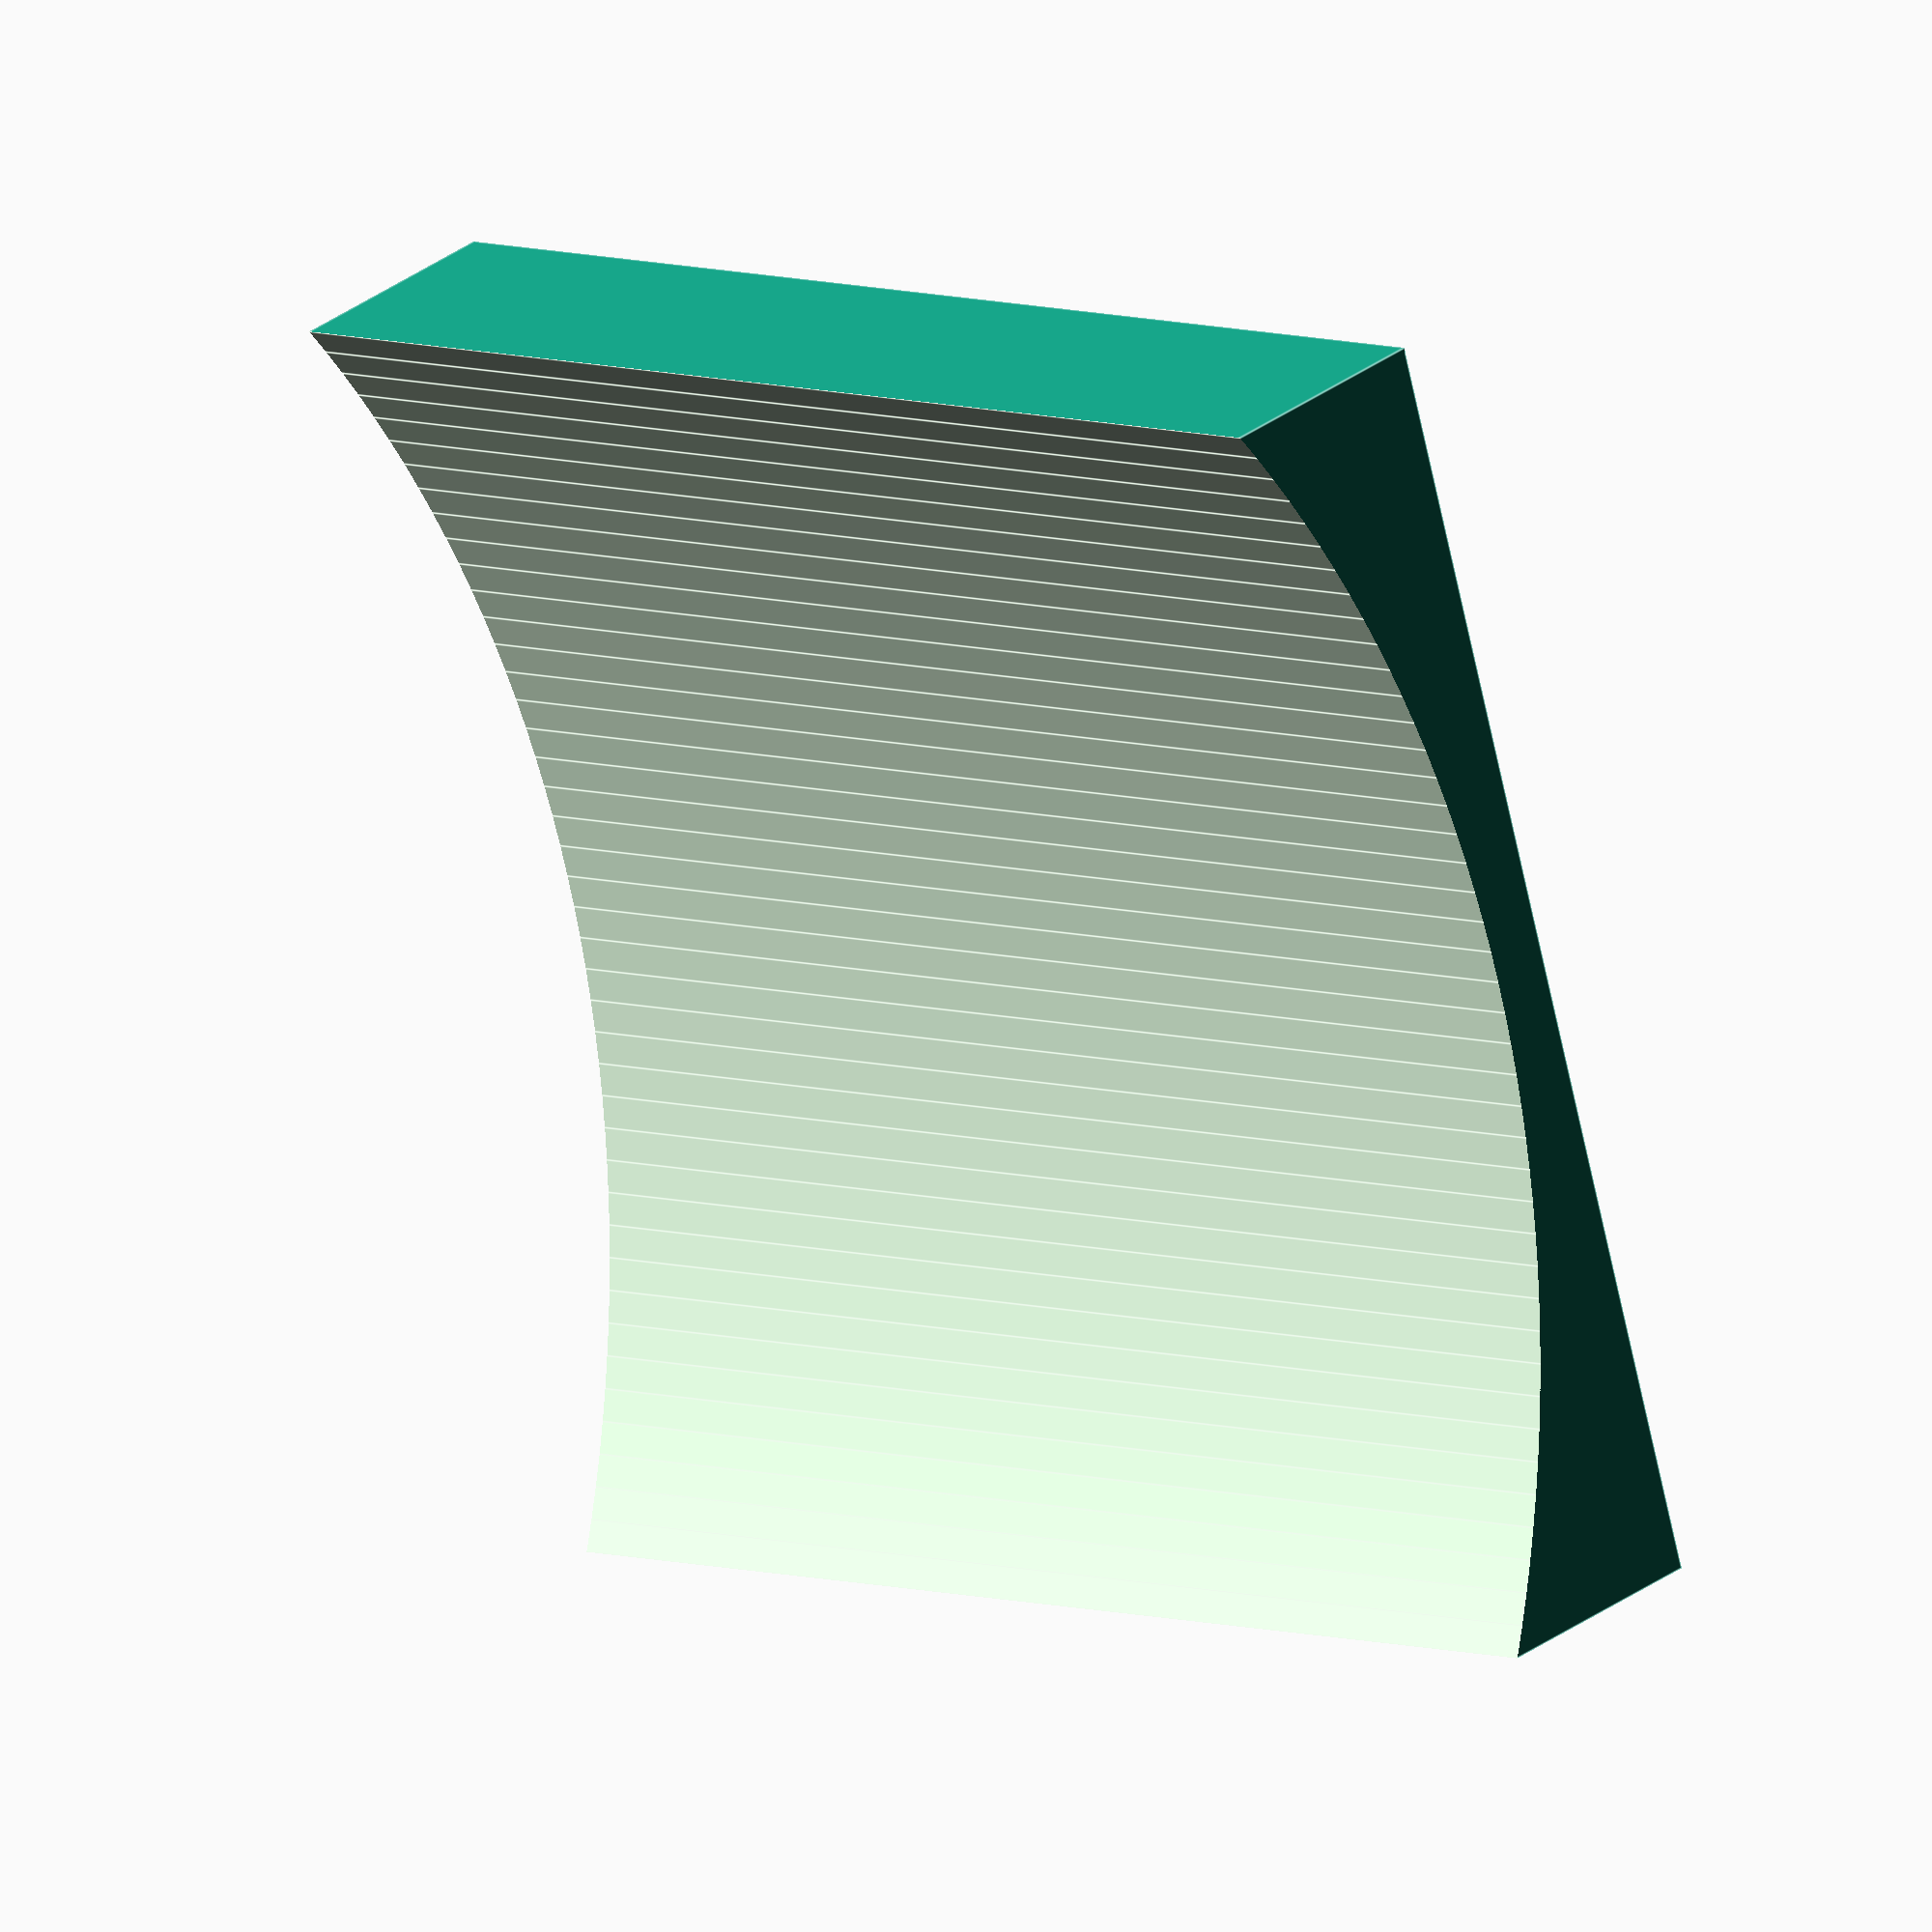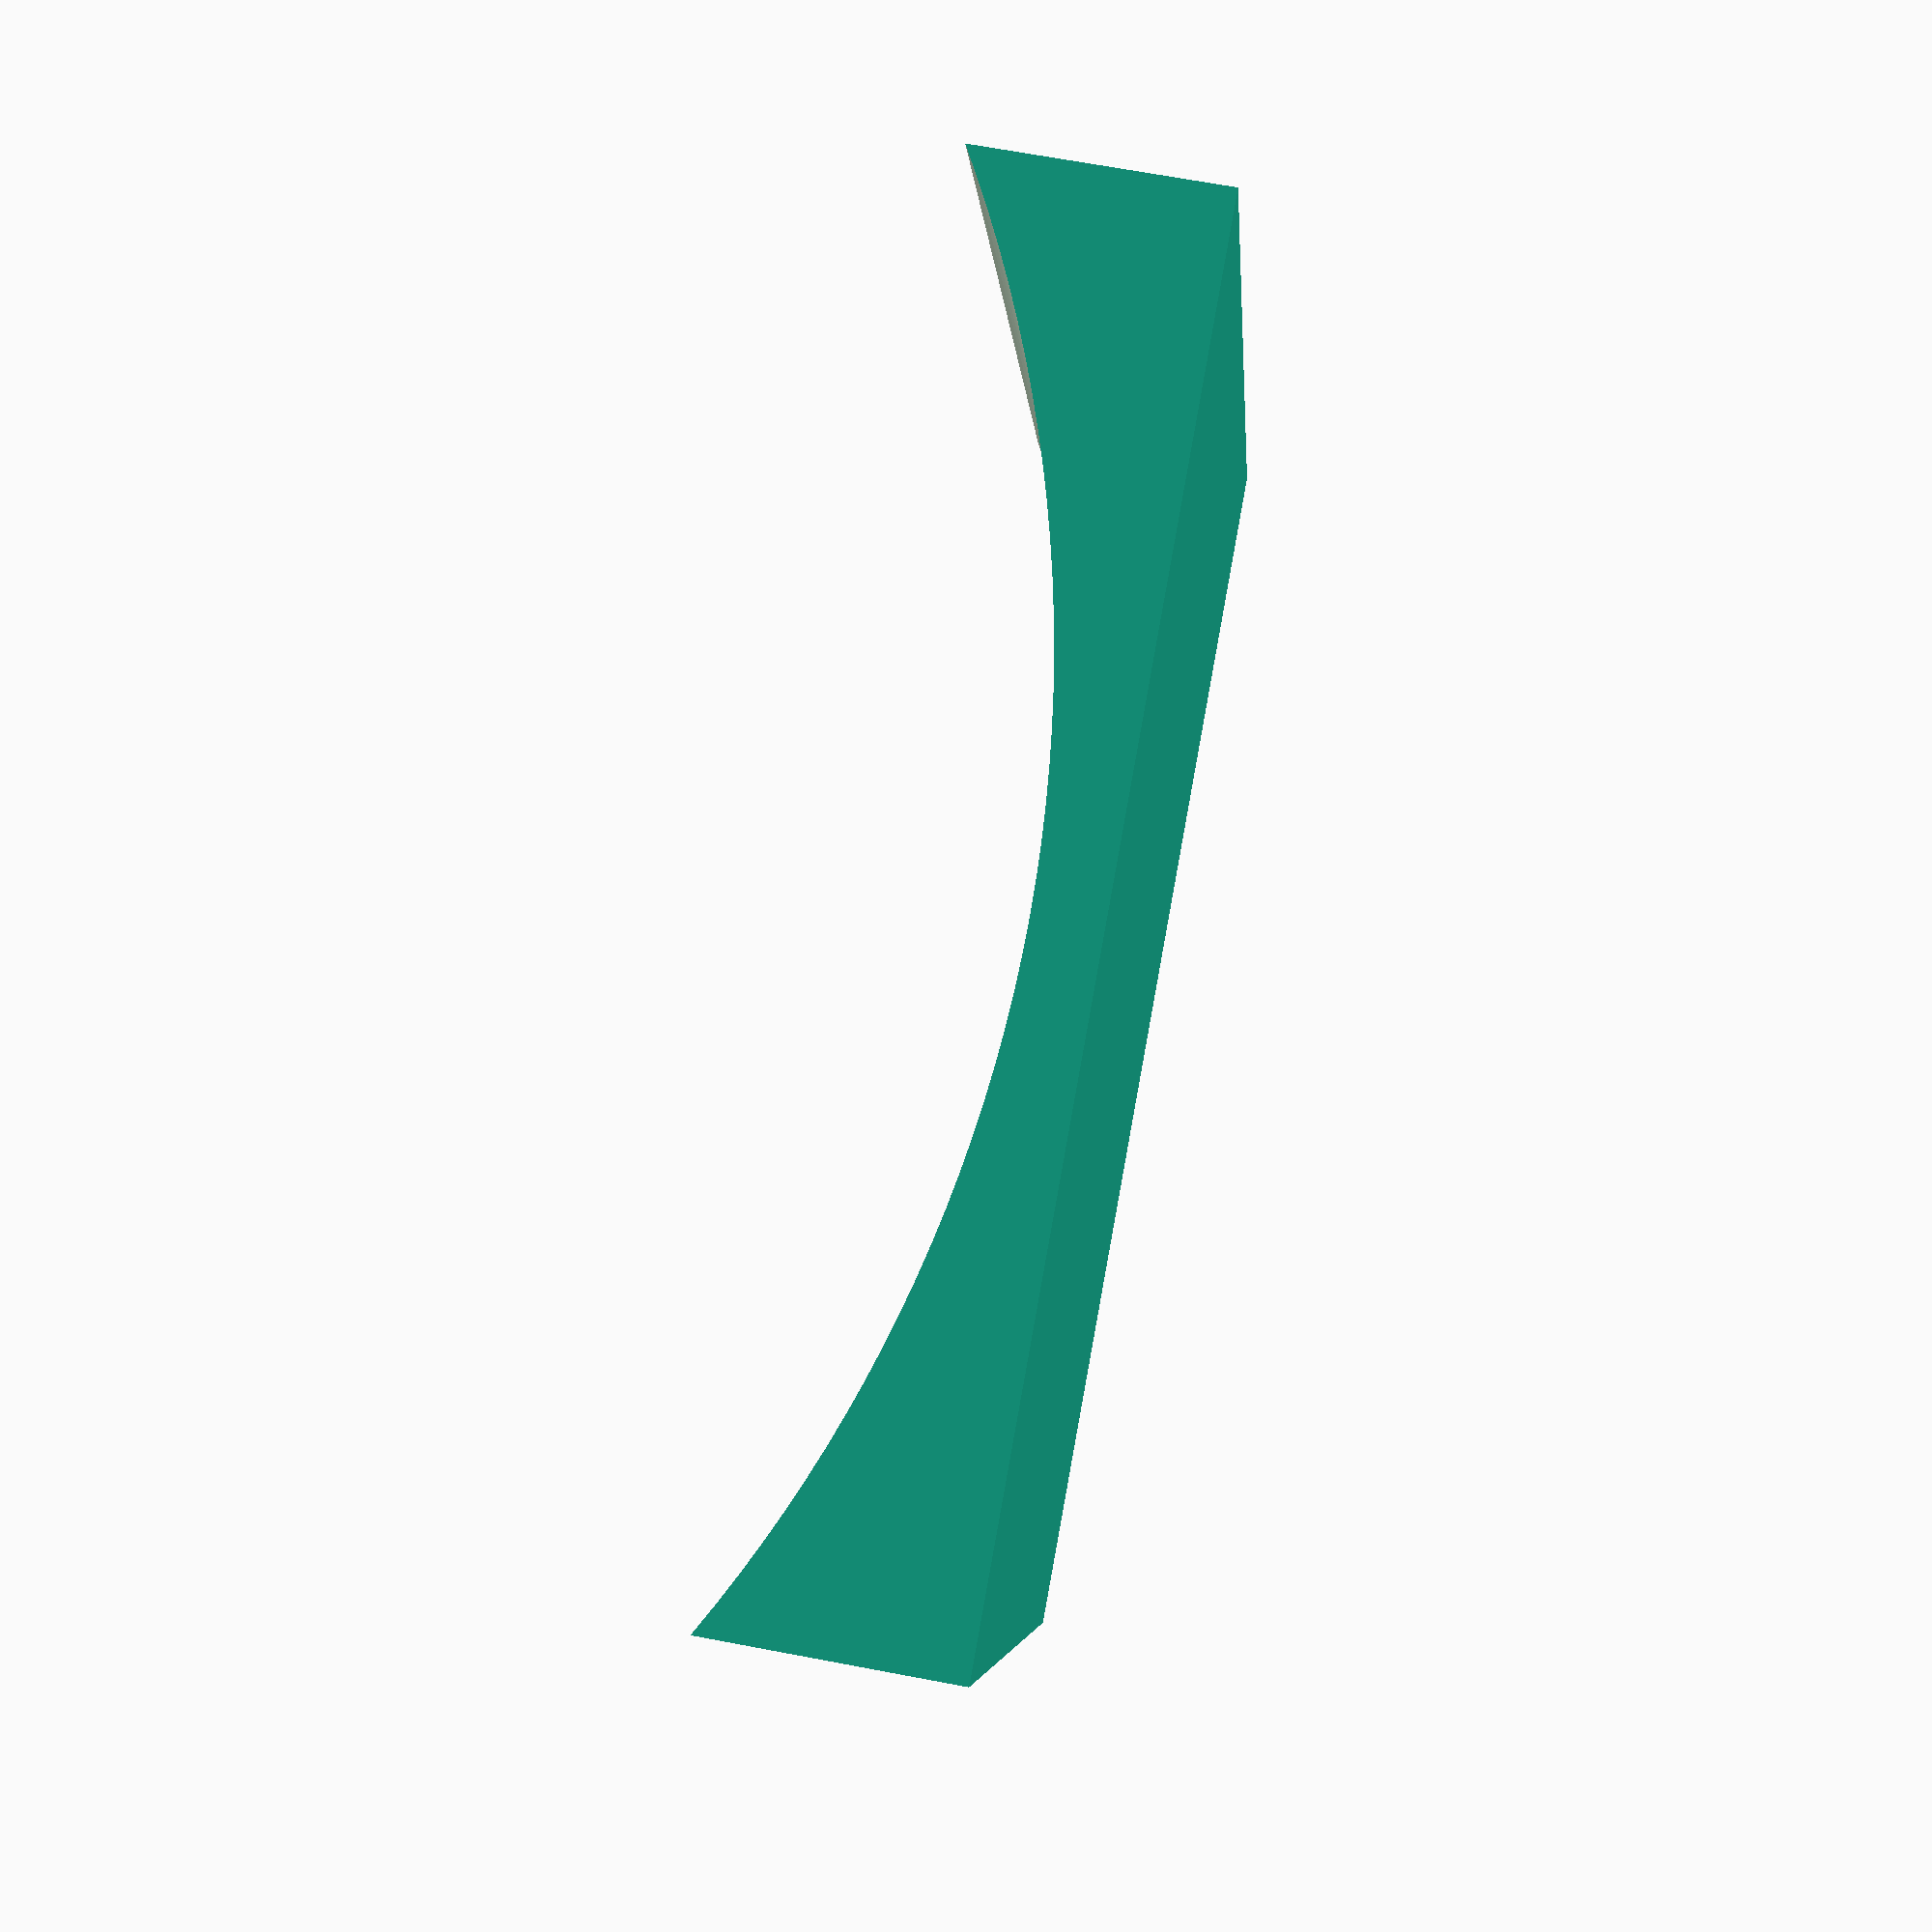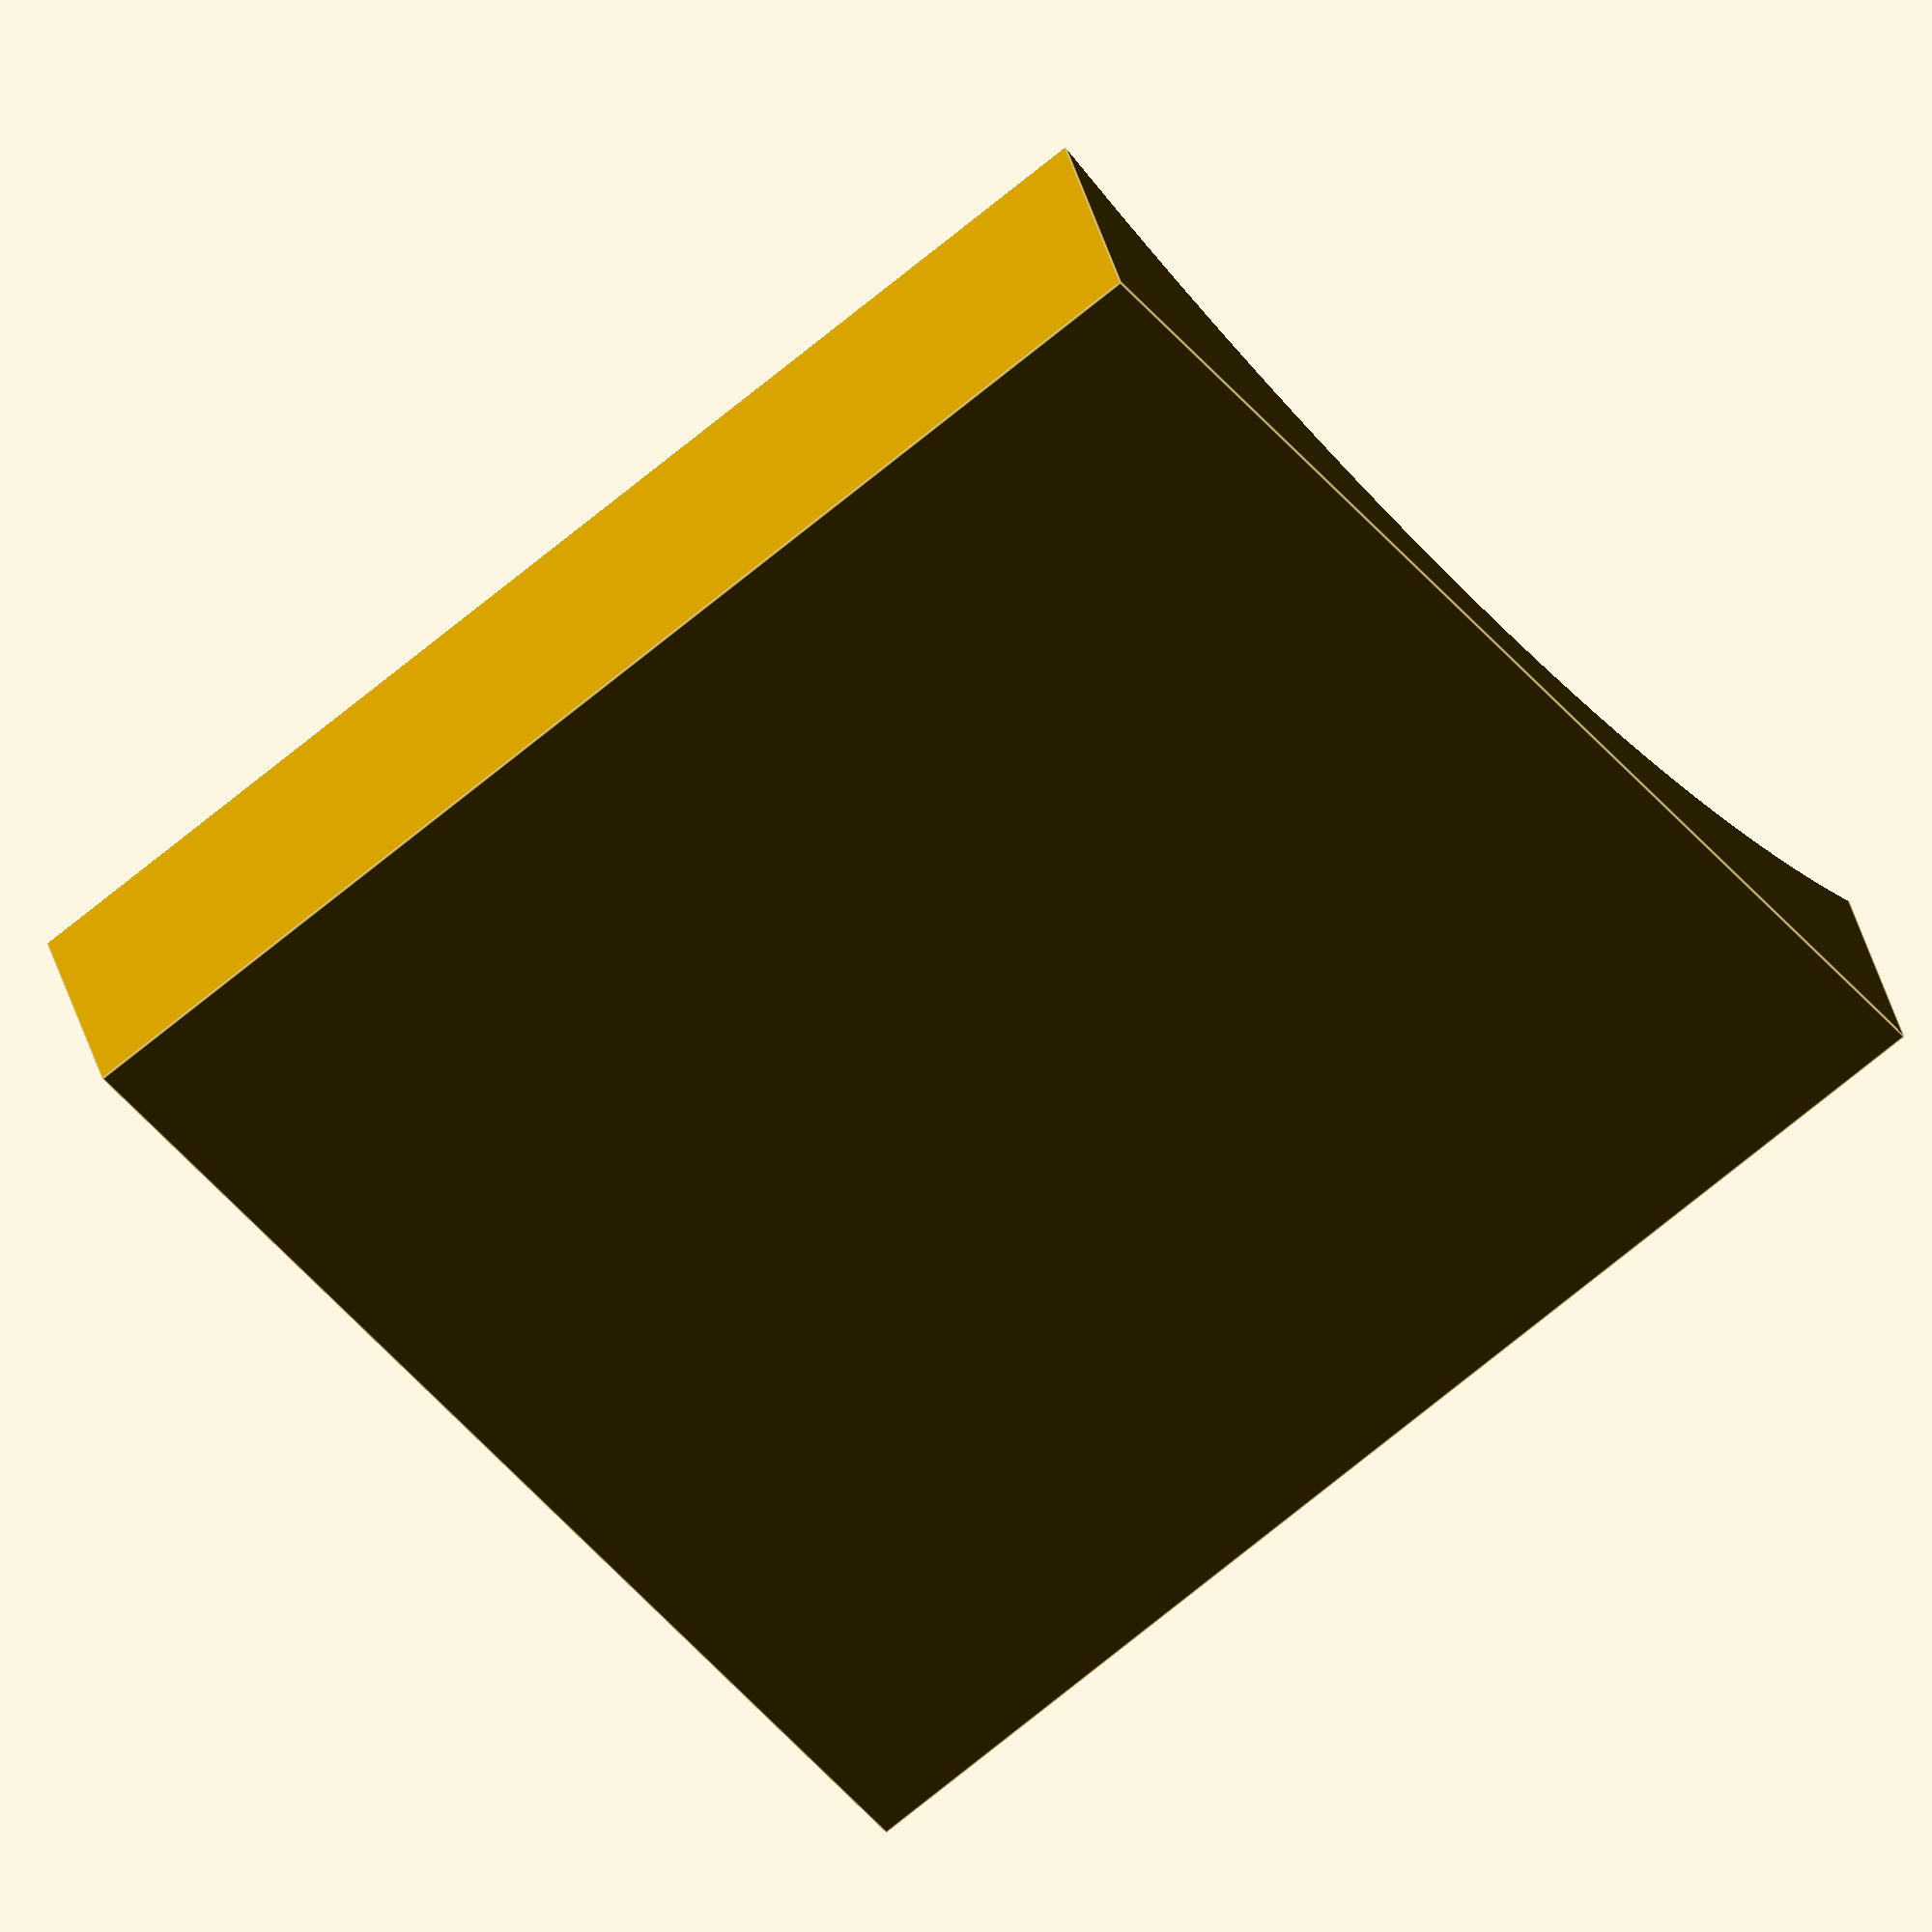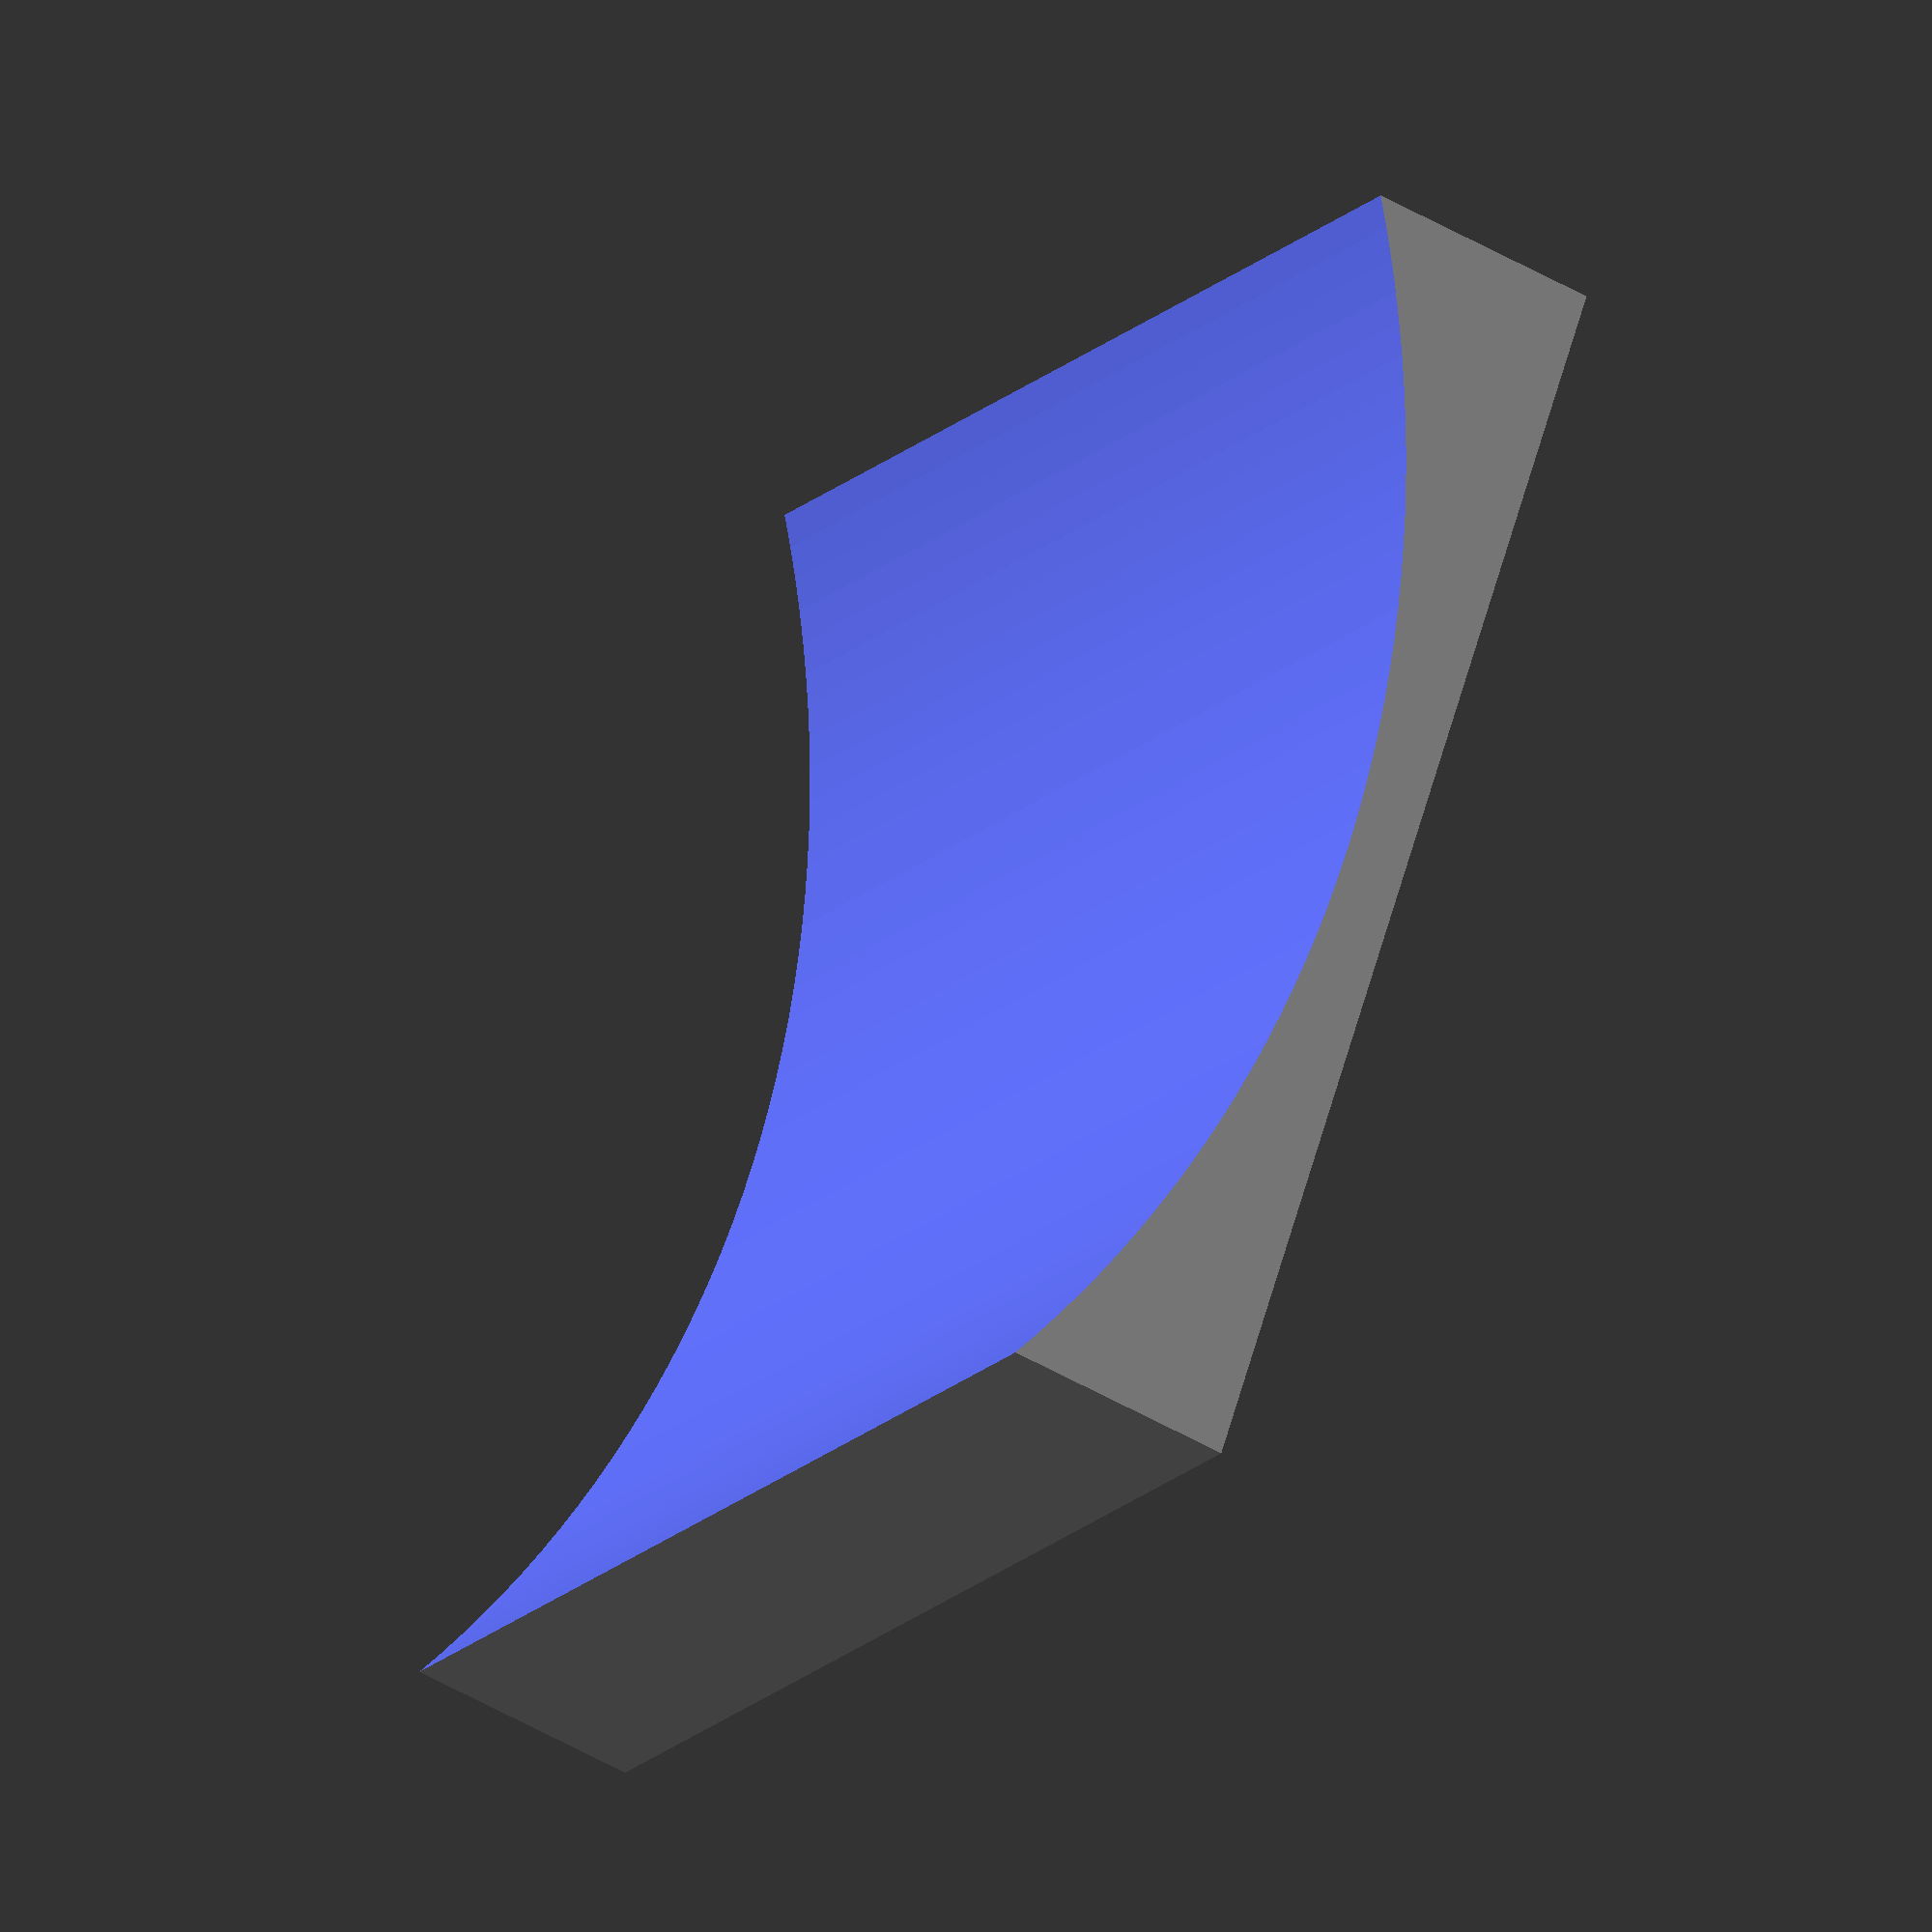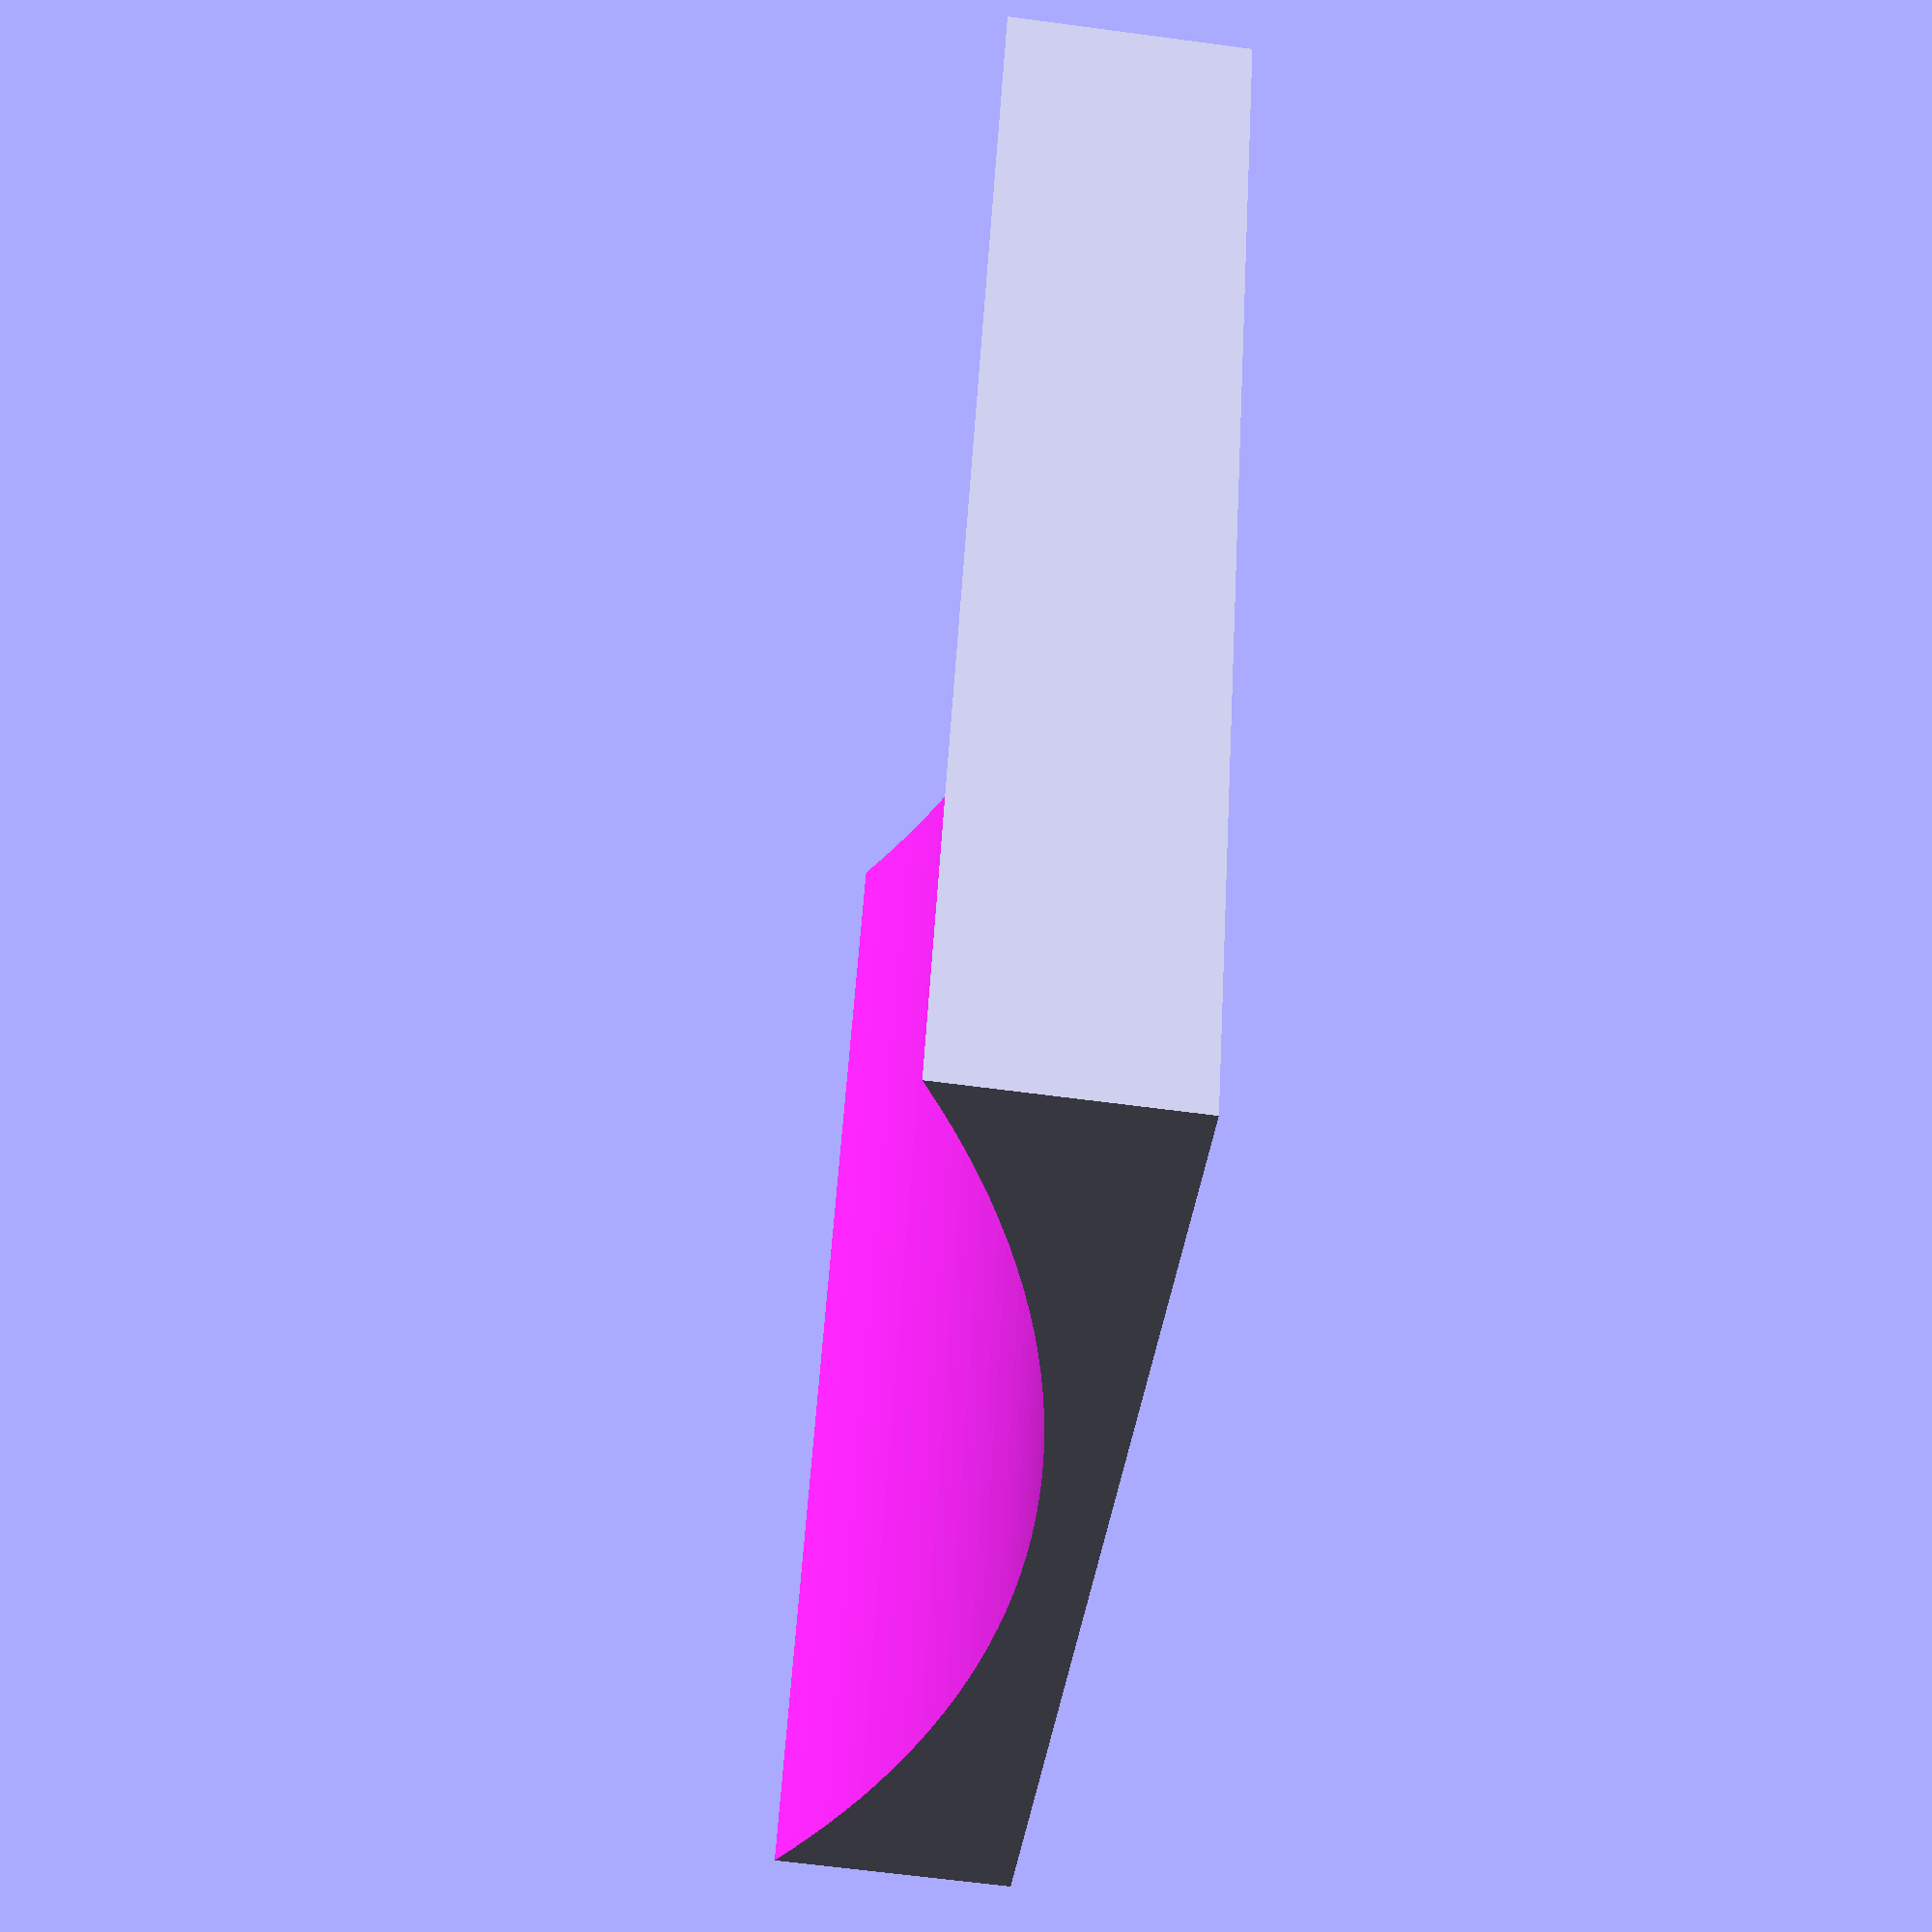
<openscad>
echo(version=version());

// Values are in millimeters

$fa=1;
$fs=1;
////////////////////////////
// Adjust these for cup
cupDiameter = 80;

TEGsize = 40; 

////////////////////////////
// Plate to connect cup to TEG
rotate([0,0,0])
difference() {
	cube(size=[TEGsize,TEGsize,10]);
	
	translate([TEGsize/2, -2.5, (cupDiameter/2)+2])
		rotate([-90,0,0])
			cylinder(h=TEGsize+5, d=cupDiameter);
}
/*
////////////////////////////
// Cooling fins.  Will just find a CPU heatsink instead
finThick=3;
finGap=3;
module FinGrid() {
	for(i=[finGap: finGap+finThick: TEGsize-finGap]) {
		translate([-1,i,5])
			cube(size=[TEGsize+2,finThick,16]);
	}
}
translate([0,5, TEGsize])
rotate([-90,0,0])
difference() {
	cube(size=[TEGsize,TEGsize,20]);

	FinGrid();
	translate([TEGsize,0,0]) rotate([0, 0, 90]) FinGrid();
}
*/
//  vim: set sw=4 ts=4 :

</openscad>
<views>
elev=149.7 azim=73.4 roll=137.4 proj=o view=edges
elev=114.6 azim=199.6 roll=79.1 proj=p view=wireframe
elev=325.2 azim=127.6 roll=166.9 proj=o view=edges
elev=231.6 azim=121.5 roll=122.0 proj=o view=solid
elev=64.4 azim=205.5 roll=82.3 proj=p view=solid
</views>
